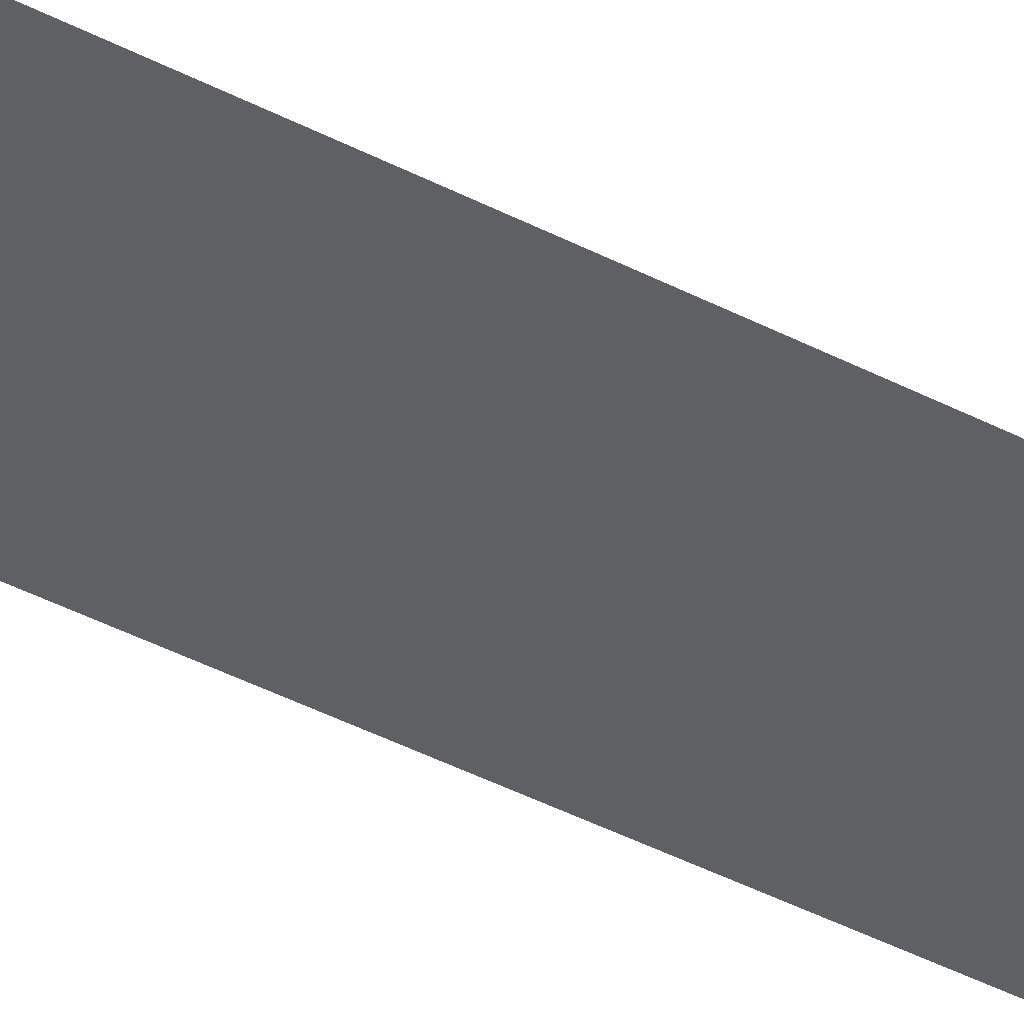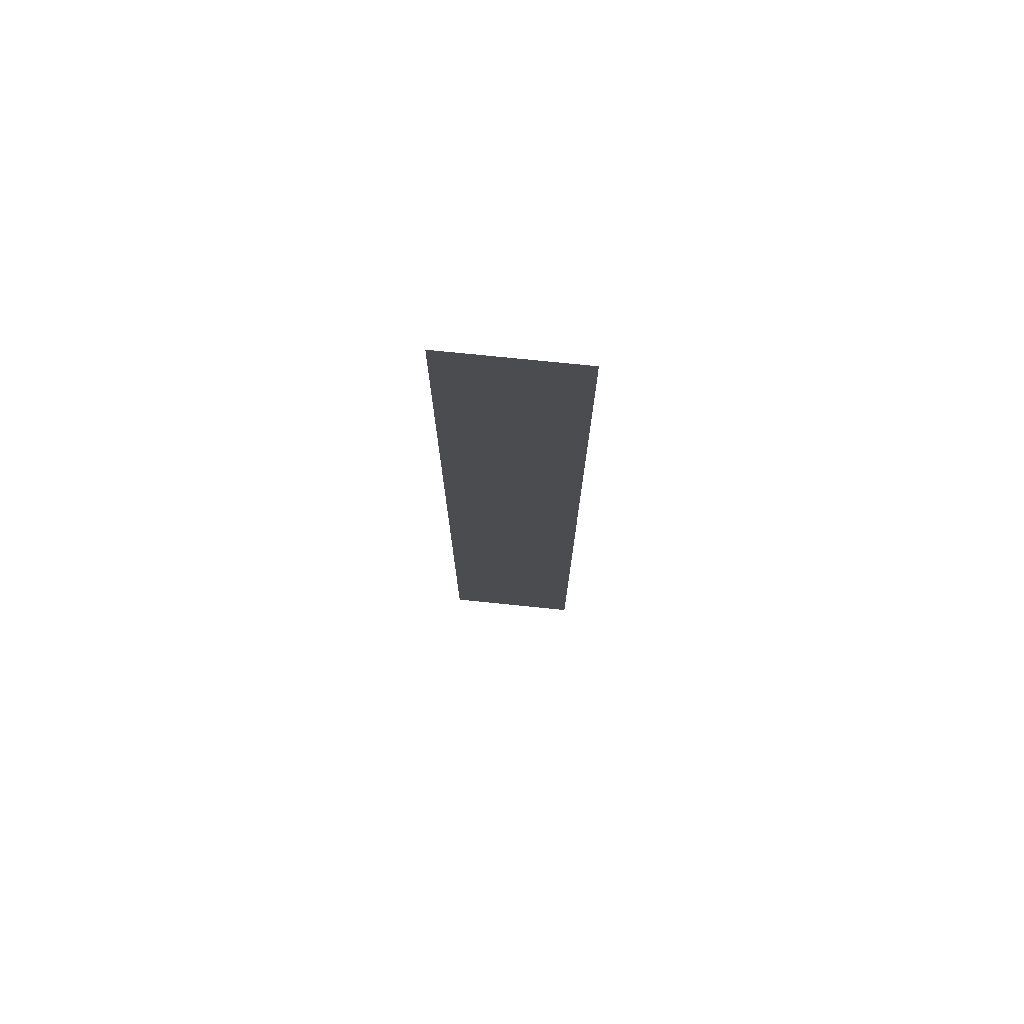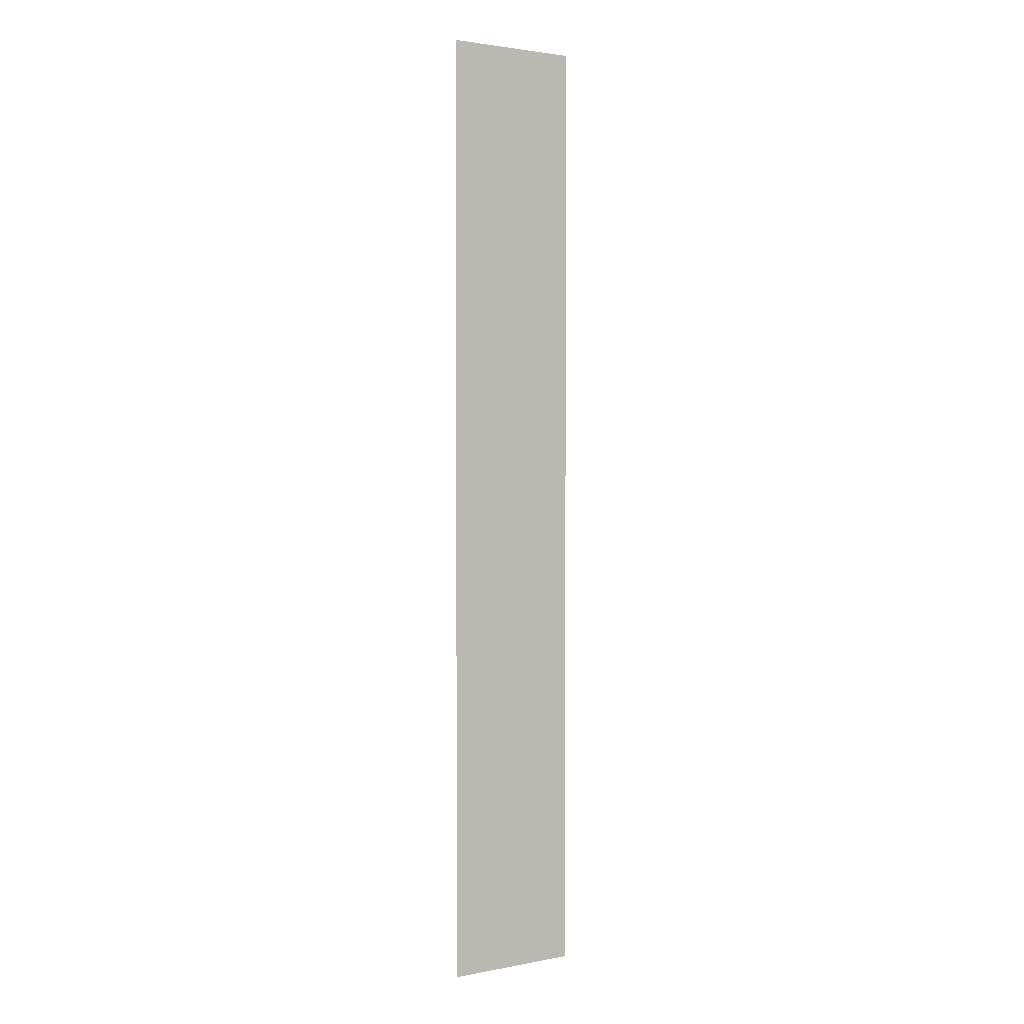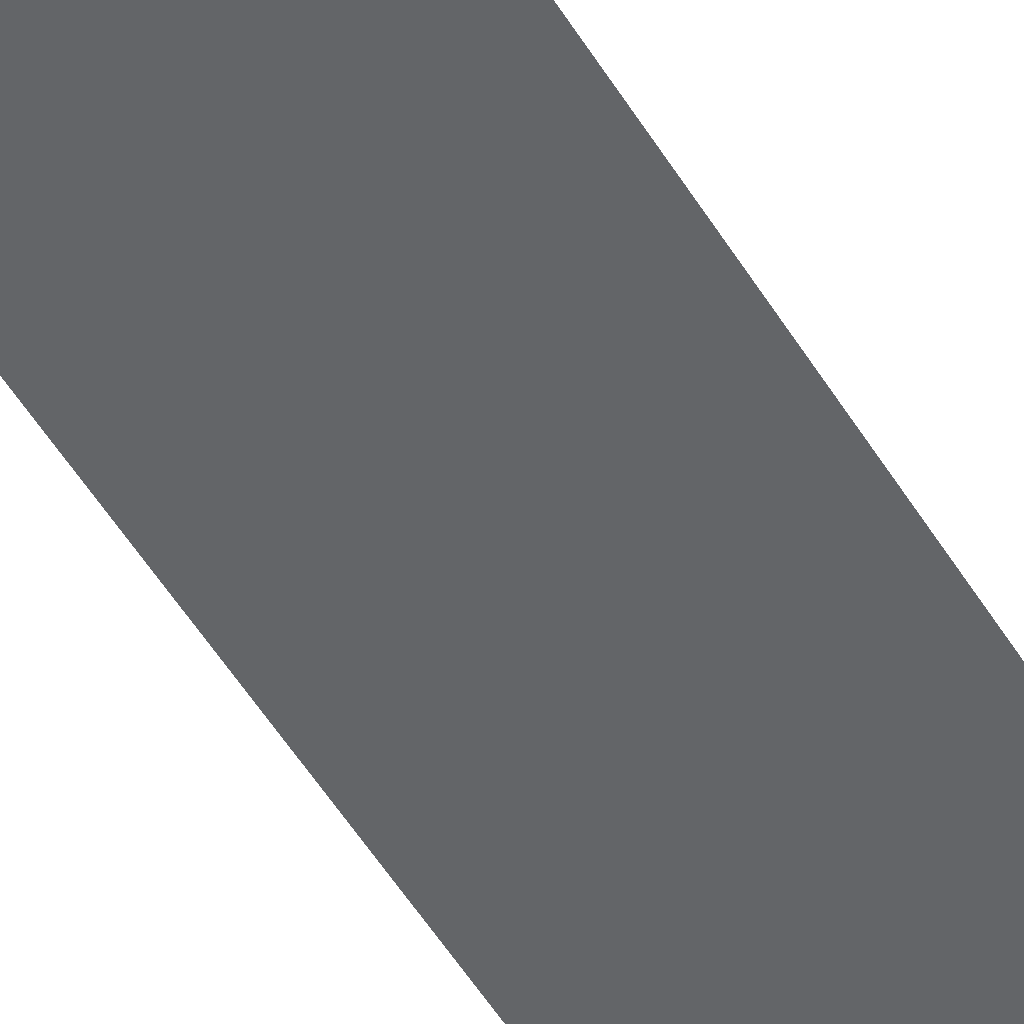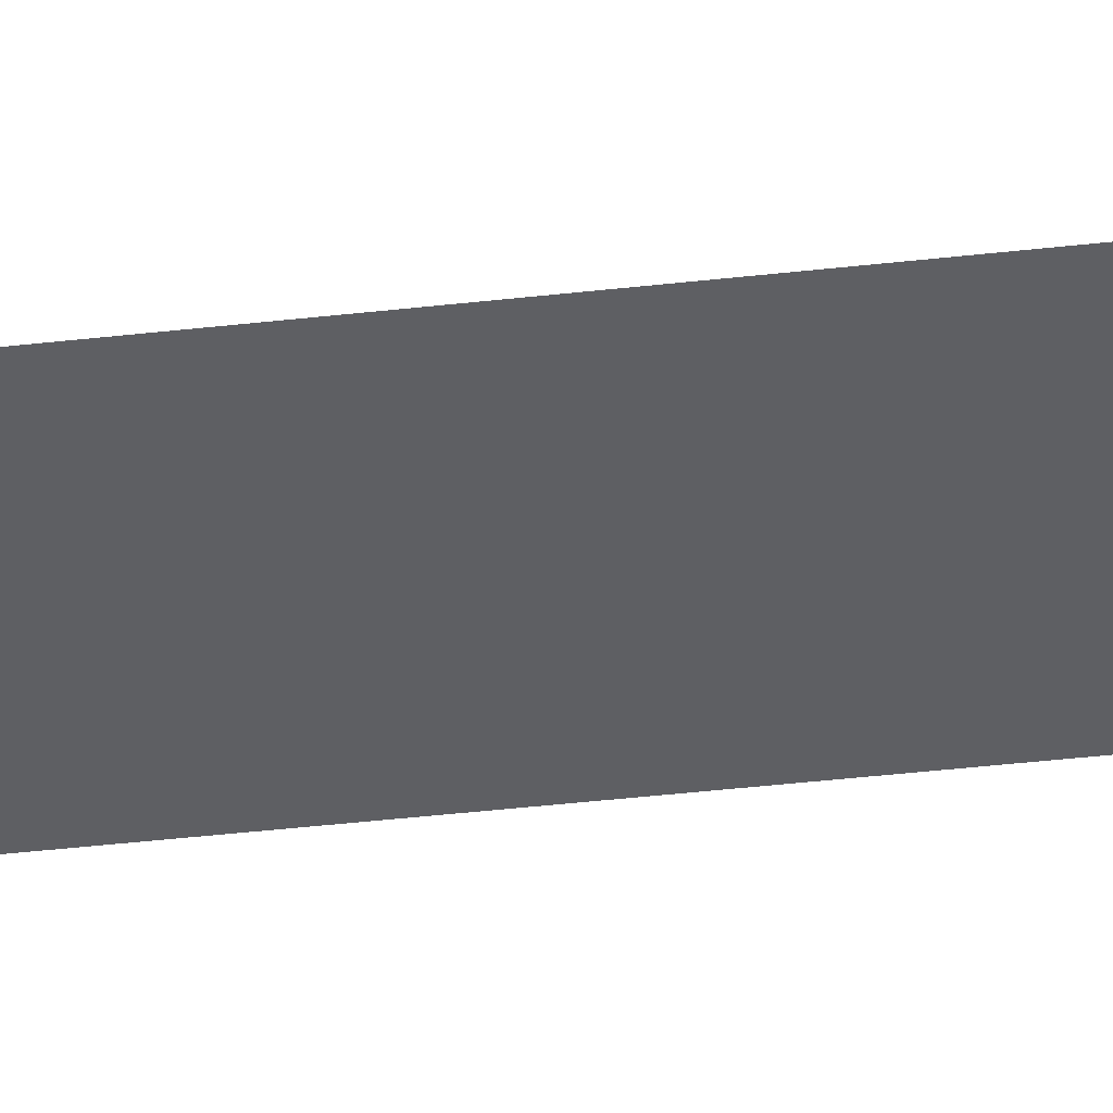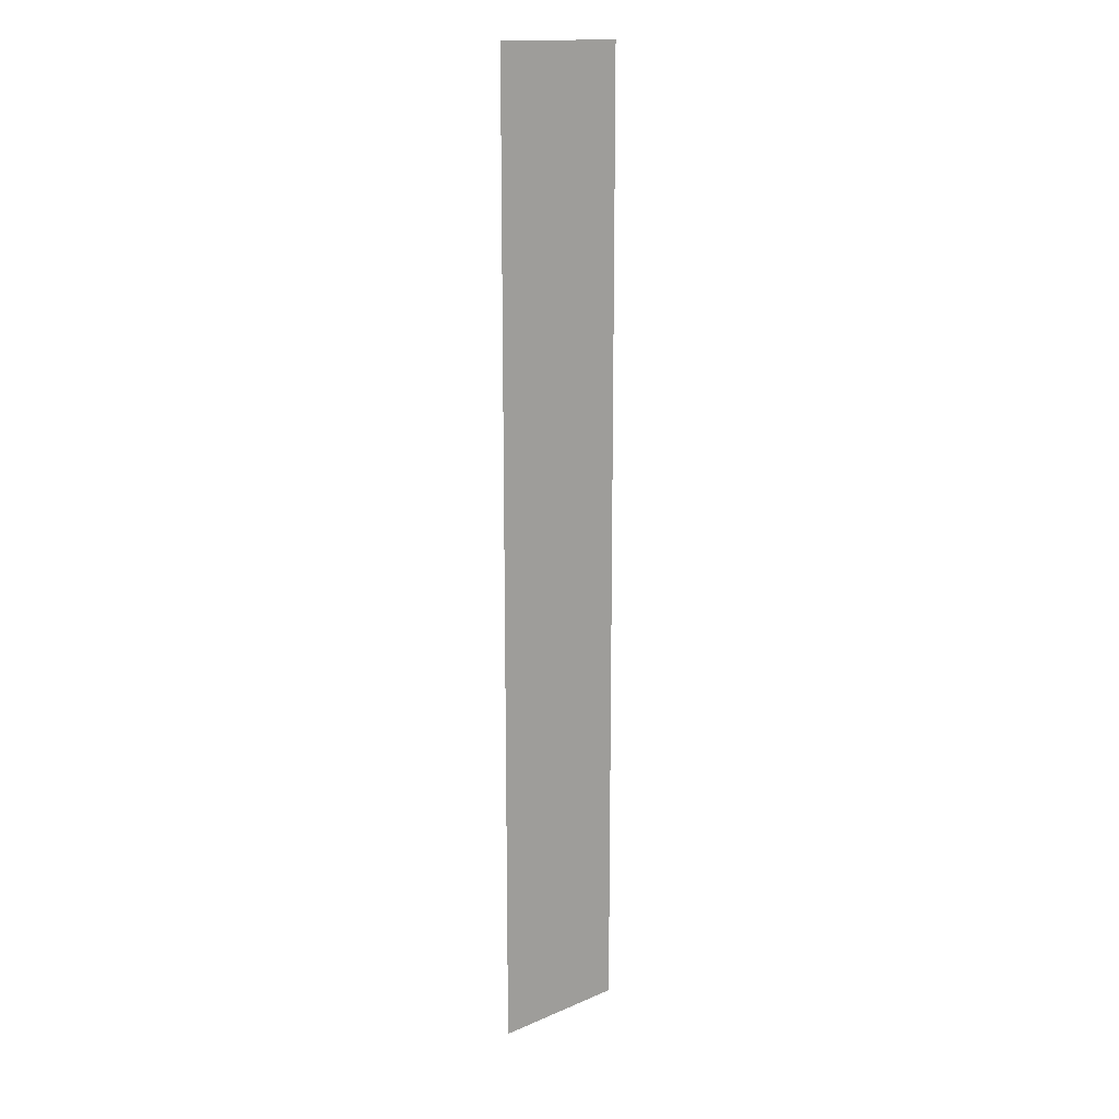
<metadata>
{"format":"obj","ext":"obj","renderer":"f3d","projection":"perspective","resolution":1024,"background":"white","views":[{"elev":-44.5,"azim":-121.0,"up":"+Z"},{"elev":75.4,"azim":-174.2,"up":"+Y"},{"elev":2.3,"azim":-33.8,"up":"+Y"},{"elev":-51.4,"azim":-149.8,"up":"+Z"},{"elev":-41.5,"azim":-82.1,"up":"+Z"},{"elev":15.7,"azim":138.5,"up":"+Y"}]}
</metadata>
<code>
v 0 -6.4 0
v -0.64 -6.4 0
v -0.64 -5.76 0
v 0 -5.76 0
v 0 -7.04 0
v -0.64 -7.04 0
v -0.64 -6.4 0
v 0 -6.4 0
v 0 -7.68 0
v -0.64 -7.68 0
v -0.64 -7.04 0
v 0 -7.04 0
v 0 -8.32 0
v -0.64 -8.32 0
v -0.64 -7.68 0
v 0 -7.68 0
v 0 -8.96 0
v -0.64 -8.96 0
v -0.64 -8.32 0
v 0 -8.32 0
v 0 -9.6 0
v -0.64 -9.6 0
v -0.64 -8.96 0
v 0 -8.96 0
v 0 -10.24 0
v -0.64 -10.24 0
v -0.64 -9.6 0
v 0 -9.6 0
g BM2._mesh_0143
f 1 2 3 4
f 5 6 7 8
f 9 10 11 12
f 13 14 15 16
f 17 18 19 20
f 21 22 23 24
f 25 26 27 28

</code>
